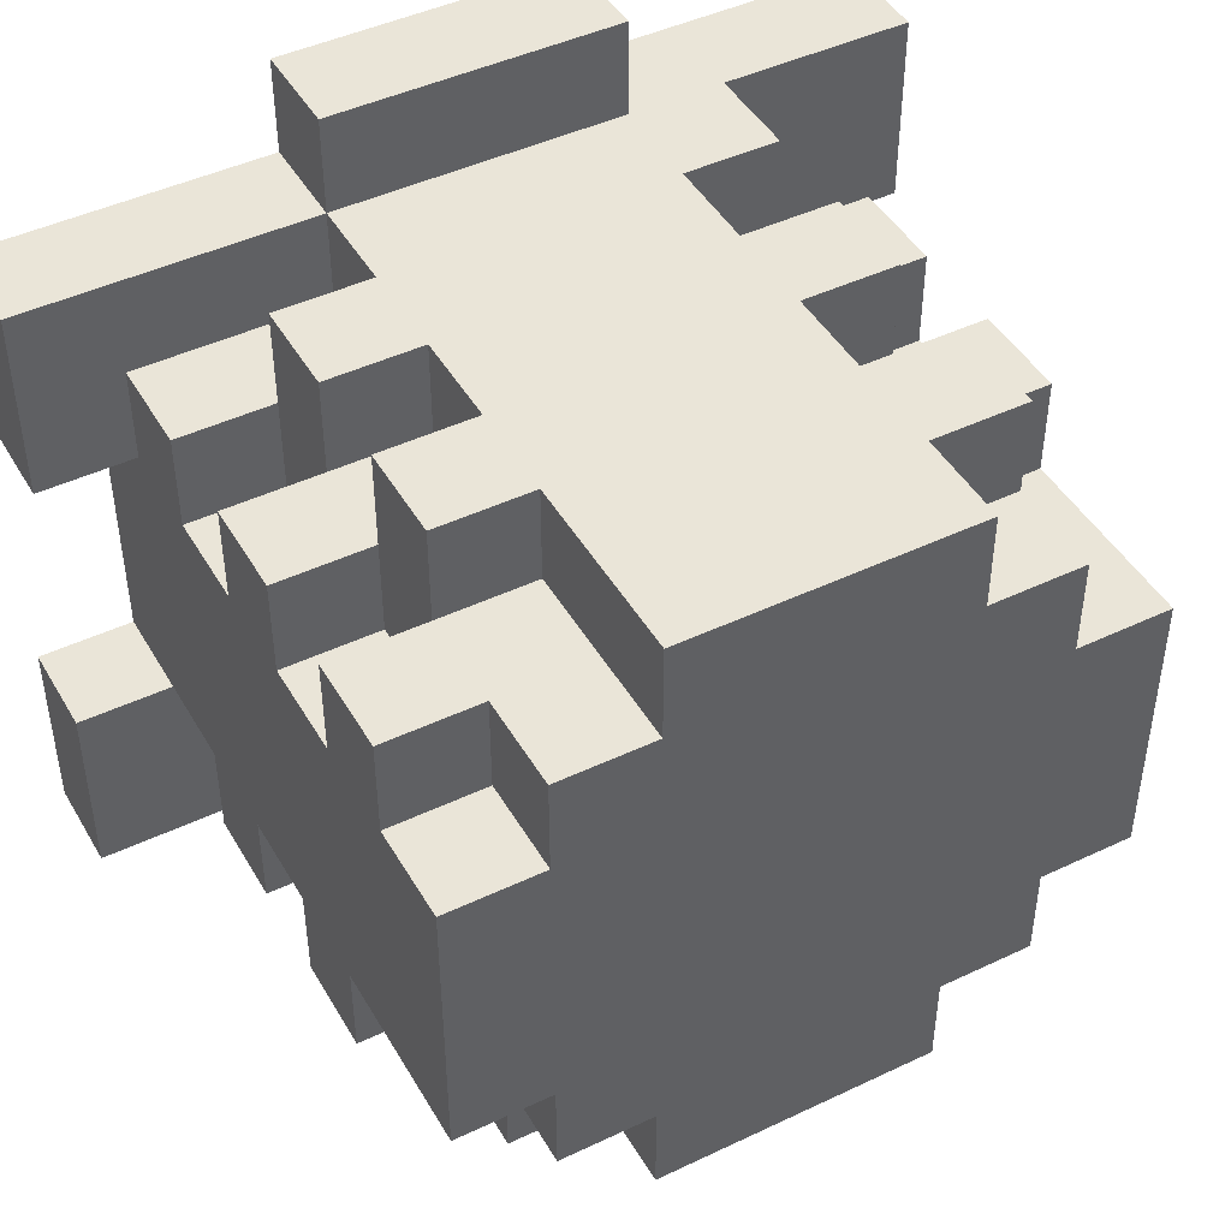
<metadata>
{"format":"obj","ext":"obj","renderer":"f3d","projection":"perspective","resolution":1024,"background":"white","views":[{"elev":45.5,"azim":151.3,"up":"+Z"}]}
</metadata>
<code>
o
v -0.45 -0.5 0.35
v -0.45 -0.5 0.15
v -0.45 -0.5 -0.15
v -0.45 -0.5 -0.35
v -0.45 -0.4 0.35
v -0.45 -0.4 0.15
v -0.45 -0.4 -0.15
v -0.45 -0.4 -0.35
v -0.35 -0.5 0.15
v -0.35 -0.5 -0.15
v -0.35 -0.4 0.15
v -0.35 -0.4 -0.15
v -0.35 -0.4 -0.25
v -0.35 -0.3 0.25
v -0.35 -0.3 0.15
v -0.35 -0.3 -0.15
v -0.35 -0.3 -0.25
v -0.35 -0.2 0.25
v -0.35 -0.2 0.15
v -0.35 -0.2 -0.15
v -0.35 -0.2 -0.25
v -0.35 -0.1 0.25
v -0.35 -0.1 0.15
v -0.35 -0.1 -0.15
v -0.35 -0.1 -0.25
v -0.35 0 0.25
v -0.35 0 0.15
v -0.35 0 -0.15
v -0.35 0 -0.25
v -0.35 0.1 -0.15
v -0.35 0.1 -0.25
v -0.35 0.2 0.15
v -0.35 0.2 -0.15
v -0.25 -0.4 0.35
v -0.25 -0.4 0.15
v -0.25 -0.3 0.35
v -0.25 -0.3 0.25
v -0.25 -0.3 0.15
v -0.25 -0.3 -0.15
v -0.25 -0.3 -0.25
v -0.25 -0.3 -0.35
v -0.25 -0.2 0.35
v -0.25 -0.2 0.25
v -0.25 -0.2 0.15
v -0.25 -0.2 -0.15
v -0.25 -0.2 -0.25
v -0.25 -0.2 -0.35
v -0.25 -0.1 0.35
v -0.25 -0.1 0.25
v -0.25 -0.1 0.15
v -0.25 -0.1 -0.15
v -0.25 -0.1 -0.25
v -0.25 -0.1 -0.35
v -0.25 0 0.35
v -0.25 0 0.25
v -0.25 0 0.15
v -0.25 0 -0.15
v -0.25 0 -0.25
v -0.25 0 -0.35
v -0.25 0.1 0.35
v -0.25 0.1 0.25
v -0.25 0.1 -0.15
v -0.25 0.1 -0.25
v -0.25 0.2 0.25
v -0.25 0.2 0.15
v -0.25 0.2 -0.15
v -0.25 0.2 -0.25
v -0.15 -0.5 0.45
v -0.15 -0.5 0.35
v -0.15 -0.5 -0.35
v -0.15 -0.5 -0.45
v -0.15 -0.4 0.45
v -0.15 -0.4 0.35
v -0.15 -0.4 -0.25
v -0.15 -0.4 -0.35
v -0.15 -0.4 -0.45
v -0.15 -0.3 0.35
v -0.15 -0.3 0.25
v -0.15 -0.3 -0.25
v -0.15 -0.3 -0.35
v -0.15 -0.2 0.35
v -0.15 -0.2 0.25
v -0.15 -0.2 -0.25
v -0.15 -0.2 -0.35
v -0.15 -0.1 0.35
v -0.15 -0.1 0.25
v -0.15 -0.1 -0.25
v -0.15 -0.1 -0.35
v -0.15 0 0.35
v -0.15 0 0.25
v -0.15 0 -0.25
v -0.15 0 -0.35
v -0.15 0.1 0.35
v -0.15 0.1 0.25
v -0.15 0.2 0.35
v -0.15 0.2 0.25
v -0.15 0.2 -0.25
v -0.15 0.2 -0.35
v 0.15 -0.5 0.45
v 0.15 -0.5 0.35
v 0.15 -0.5 -0.35
v 0.15 -0.5 -0.45
v 0.15 -0.4 0.45
v 0.15 -0.4 0.35
v 0.15 -0.4 0.25
v 0.15 -0.4 -0.35
v 0.15 -0.4 -0.45
v 0.15 -0.3 0.35
v 0.15 -0.3 0.25
v 0.15 -0.3 -0.25
v 0.15 -0.3 -0.35
v 0.15 -0.2 0.35
v 0.15 -0.2 0.25
v 0.15 -0.2 -0.25
v 0.15 -0.2 -0.35
v 0.15 -0.1 0.35
v 0.15 -0.1 0.25
v 0.15 -0.1 -0.25
v 0.15 -0.1 -0.35
v 0.15 0 0.35
v 0.15 0 0.25
v 0.15 0 -0.25
v 0.15 0 -0.35
v 0.15 0.1 -0.25
v 0.15 0.1 -0.35
v 0.15 0.2 0.35
v 0.15 0.2 0.25
v 0.15 0.2 -0.25
v 0.15 0.2 -0.35
v 0.25 -0.4 -0.15
v 0.25 -0.4 -0.35
v 0.25 -0.3 0.35
v 0.25 -0.3 0.25
v 0.25 -0.3 0.15
v 0.25 -0.3 -0.15
v 0.25 -0.3 -0.25
v 0.25 -0.3 -0.35
v 0.25 -0.2 0.35
v 0.25 -0.2 0.25
v 0.25 -0.2 0.15
v 0.25 -0.2 -0.15
v 0.25 -0.2 -0.25
v 0.25 -0.2 -0.35
v 0.25 -0.1 0.35
v 0.25 -0.1 0.25
v 0.25 -0.1 0.15
v 0.25 -0.1 -0.15
v 0.25 -0.1 -0.25
v 0.25 -0.1 -0.35
v 0.25 0 0.35
v 0.25 0 0.25
v 0.25 0 0.15
v 0.25 0 -0.15
v 0.25 0 -0.25
v 0.25 0 -0.35
v 0.25 0.1 0.25
v 0.25 0.1 0.15
v 0.25 0.1 -0.25
v 0.25 0.1 -0.35
v 0.25 0.2 0.25
v 0.25 0.2 0.15
v 0.25 0.2 -0.15
v 0.25 0.2 -0.25
v 0.35 -0.5 0.15
v 0.35 -0.5 -0.15
v 0.35 -0.4 0.25
v 0.35 -0.4 0.15
v 0.35 -0.4 -0.15
v 0.35 -0.3 0.25
v 0.35 -0.3 0.15
v 0.35 -0.3 -0.15
v 0.35 -0.3 -0.25
v 0.35 -0.2 0.25
v 0.35 -0.2 0.15
v 0.35 -0.2 -0.15
v 0.35 -0.2 -0.25
v 0.35 -0.1 0.25
v 0.35 -0.1 0.15
v 0.35 -0.1 -0.15
v 0.35 -0.1 -0.25
v 0.35 0 0.25
v 0.35 0 0.15
v 0.35 0 -0.15
v 0.35 0 -0.25
v 0.35 0.1 0.25
v 0.35 0.1 0.15
v 0.35 0.2 0.15
v 0.35 0.2 -0.15
v 0.45 -0.5 0.35
v 0.45 -0.5 0.15
v 0.45 -0.5 -0.15
v 0.45 -0.5 -0.35
v 0.45 -0.4 0.35
v 0.45 -0.4 0.15
v 0.45 -0.4 -0.15
v 0.45 -0.4 -0.35
v -0.15 -0.5 0.45
v -0.15 -0.4 0.45
v 0.15 -0.5 0.45
v 0.15 -0.4 0.45
v -0.45 -0.5 0.35
v -0.45 -0.4 0.35
v -0.25 -0.4 0.35
v -0.25 -0.3 0.35
v -0.25 -0.2 0.35
v -0.25 -0.1 0.35
v -0.25 0 0.35
v -0.25 0.1 0.35
v -0.15 -0.5 0.35
v -0.15 -0.4 0.35
v -0.15 -0.3 0.35
v -0.15 -0.2 0.35
v -0.15 -0.1 0.35
v -0.15 0 0.35
v -0.15 0.1 0.35
v -0.15 0.2 0.35
v 0.15 -0.5 0.35
v 0.15 -0.4 0.35
v 0.15 -0.3 0.35
v 0.15 -0.2 0.35
v 0.15 -0.1 0.35
v 0.15 0 0.35
v 0.15 0.2 0.35
v 0.25 -0.3 0.35
v 0.25 -0.2 0.35
v 0.25 -0.1 0.35
v 0.25 0 0.35
v 0.45 -0.5 0.35
v 0.45 -0.4 0.35
v -0.35 -0.3 0.25
v -0.35 -0.2 0.25
v -0.35 -0.1 0.25
v -0.35 0 0.25
v -0.25 -0.3 0.25
v -0.25 -0.2 0.25
v -0.25 -0.1 0.25
v -0.25 0 0.25
v -0.25 0.1 0.25
v -0.25 0.2 0.25
v -0.15 -0.3 0.25
v -0.15 -0.2 0.25
v -0.15 -0.1 0.25
v -0.15 0 0.25
v -0.15 0.1 0.25
v -0.15 0.2 0.25
v 0.15 -0.4 0.25
v 0.15 -0.3 0.25
v 0.15 -0.2 0.25
v 0.15 -0.1 0.25
v 0.15 0 0.25
v 0.15 0.2 0.25
v 0.25 -0.3 0.25
v 0.25 -0.2 0.25
v 0.25 -0.1 0.25
v 0.25 0 0.25
v 0.25 0.1 0.25
v 0.25 0.2 0.25
v 0.35 -0.4 0.25
v 0.35 -0.3 0.25
v 0.35 -0.2 0.25
v 0.35 -0.1 0.25
v 0.35 0 0.25
v 0.35 0.1 0.25
v -0.35 -0.4 0.15
v -0.35 -0.3 0.15
v -0.35 -0.2 0.15
v -0.35 -0.1 0.15
v -0.35 0 0.15
v -0.35 0.2 0.15
v -0.25 -0.4 0.15
v -0.25 -0.3 0.15
v -0.25 -0.2 0.15
v -0.25 -0.1 0.15
v -0.25 0 0.15
v -0.25 0.2 0.15
v 0.25 -0.3 0.15
v 0.25 -0.2 0.15
v 0.25 -0.1 0.15
v 0.25 0 0.15
v 0.25 0.1 0.15
v 0.25 0.2 0.15
v 0.35 -0.3 0.15
v 0.35 -0.2 0.15
v 0.35 -0.1 0.15
v 0.35 0 0.15
v 0.35 0.1 0.15
v 0.35 0.2 0.15
v -0.45 -0.5 -0.15
v -0.45 -0.4 -0.15
v -0.35 -0.5 -0.15
v -0.35 -0.4 -0.15
v 0.35 -0.5 -0.15
v 0.35 -0.4 -0.15
v 0.45 -0.5 -0.15
v 0.45 -0.4 -0.15
v -0.45 -0.5 0.15
v -0.45 -0.4 0.15
v -0.35 -0.5 0.15
v -0.35 -0.4 0.15
v 0.35 -0.5 0.15
v 0.35 -0.4 0.15
v 0.45 -0.5 0.15
v 0.45 -0.4 0.15
v -0.35 -0.3 -0.15
v -0.35 -0.2 -0.15
v -0.35 -0.1 -0.15
v -0.35 0 -0.15
v -0.35 0.1 -0.15
v -0.35 0.2 -0.15
v -0.25 -0.3 -0.15
v -0.25 -0.2 -0.15
v -0.25 -0.1 -0.15
v -0.25 0 -0.15
v -0.25 0.1 -0.15
v -0.25 0.2 -0.15
v 0.25 -0.4 -0.15
v 0.25 -0.3 -0.15
v 0.25 -0.2 -0.15
v 0.25 -0.1 -0.15
v 0.25 0 -0.15
v 0.25 0.2 -0.15
v 0.35 -0.4 -0.15
v 0.35 -0.3 -0.15
v 0.35 -0.2 -0.15
v 0.35 -0.1 -0.15
v 0.35 0 -0.15
v 0.35 0.2 -0.15
v -0.35 -0.4 -0.25
v -0.35 -0.3 -0.25
v -0.35 -0.2 -0.25
v -0.35 -0.1 -0.25
v -0.35 0 -0.25
v -0.35 0.1 -0.25
v -0.25 -0.3 -0.25
v -0.25 -0.2 -0.25
v -0.25 -0.1 -0.25
v -0.25 0 -0.25
v -0.25 0.1 -0.25
v -0.25 0.2 -0.25
v -0.15 -0.4 -0.25
v -0.15 -0.3 -0.25
v -0.15 -0.2 -0.25
v -0.15 -0.1 -0.25
v -0.15 0 -0.25
v -0.15 0.2 -0.25
v 0.15 -0.3 -0.25
v 0.15 -0.2 -0.25
v 0.15 -0.1 -0.25
v 0.15 0 -0.25
v 0.15 0.1 -0.25
v 0.15 0.2 -0.25
v 0.25 -0.3 -0.25
v 0.25 -0.2 -0.25
v 0.25 -0.1 -0.25
v 0.25 0 -0.25
v 0.25 0.1 -0.25
v 0.25 0.2 -0.25
v 0.35 -0.3 -0.25
v 0.35 -0.2 -0.25
v 0.35 -0.1 -0.25
v 0.35 0 -0.25
v -0.45 -0.5 -0.35
v -0.45 -0.4 -0.35
v -0.25 -0.3 -0.35
v -0.25 -0.2 -0.35
v -0.25 -0.1 -0.35
v -0.25 0 -0.35
v -0.15 -0.5 -0.35
v -0.15 -0.4 -0.35
v -0.15 -0.3 -0.35
v -0.15 -0.2 -0.35
v -0.15 -0.1 -0.35
v -0.15 0 -0.35
v -0.15 0.2 -0.35
v 0.15 -0.5 -0.35
v 0.15 -0.4 -0.35
v 0.15 -0.3 -0.35
v 0.15 -0.2 -0.35
v 0.15 -0.1 -0.35
v 0.15 0 -0.35
v 0.15 0.1 -0.35
v 0.15 0.2 -0.35
v 0.25 -0.4 -0.35
v 0.25 -0.3 -0.35
v 0.25 -0.2 -0.35
v 0.25 -0.1 -0.35
v 0.25 0 -0.35
v 0.25 0.1 -0.35
v 0.45 -0.5 -0.35
v 0.45 -0.4 -0.35
v -0.15 -0.5 -0.45
v -0.15 -0.4 -0.45
v 0.15 -0.5 -0.45
v 0.15 -0.4 -0.45
v -0.15 -0.5 0.45
v 0.15 -0.5 0.45
v -0.45 -0.5 0.35
v -0.15 -0.5 0.35
v 0.15 -0.5 0.35
v 0.45 -0.5 0.35
v -0.45 -0.5 0.15
v -0.35 -0.5 0.15
v 0.35 -0.5 0.15
v 0.45 -0.5 0.15
v -0.45 -0.5 -0.15
v -0.35 -0.5 -0.15
v 0.35 -0.5 -0.15
v 0.45 -0.5 -0.15
v -0.45 -0.5 -0.35
v -0.15 -0.5 -0.35
v 0.15 -0.5 -0.35
v 0.45 -0.5 -0.35
v -0.15 -0.5 -0.45
v 0.15 -0.5 -0.45
v 0.15 -0.3 0.35
v 0.25 -0.3 0.35
v -0.35 -0.3 0.25
v -0.25 -0.3 0.25
v 0.15 -0.3 0.25
v 0.25 -0.3 0.25
v -0.35 -0.3 0.15
v -0.25 -0.3 0.15
v 0.25 -0.3 -0.15
v 0.35 -0.3 -0.15
v -0.25 -0.3 -0.25
v -0.15 -0.3 -0.25
v 0.25 -0.3 -0.25
v 0.35 -0.3 -0.25
v -0.25 -0.3 -0.35
v -0.15 -0.3 -0.35
v -0.25 -0.2 0.35
v -0.15 -0.2 0.35
v -0.25 -0.2 0.25
v -0.15 -0.2 0.25
v 0.25 -0.2 0.25
v 0.35 -0.2 0.25
v 0.25 -0.2 0.15
v 0.35 -0.2 0.15
v -0.35 -0.2 -0.15
v -0.25 -0.2 -0.15
v -0.35 -0.2 -0.25
v -0.25 -0.2 -0.25
v 0.15 -0.2 -0.25
v 0.25 -0.2 -0.25
v 0.15 -0.2 -0.35
v 0.25 -0.2 -0.35
v 0.15 -0.1 0.35
v 0.25 -0.1 0.35
v -0.35 -0.1 0.25
v -0.25 -0.1 0.25
v 0.15 -0.1 0.25
v 0.25 -0.1 0.25
v -0.35 -0.1 0.15
v -0.25 -0.1 0.15
v 0.25 -0.1 -0.15
v 0.35 -0.1 -0.15
v -0.25 -0.1 -0.25
v -0.15 -0.1 -0.25
v 0.25 -0.1 -0.25
v 0.35 -0.1 -0.25
v -0.25 -0.1 -0.35
v -0.15 -0.1 -0.35
v -0.25 0 0.35
v -0.15 0 0.35
v -0.25 0 0.25
v -0.15 0 0.25
v 0.25 0 0.25
v 0.35 0 0.25
v 0.25 0 0.15
v 0.35 0 0.15
v -0.35 0 -0.15
v -0.25 0 -0.15
v -0.35 0 -0.25
v -0.25 0 -0.25
v 0.15 0 -0.25
v 0.25 0 -0.25
v 0.15 0 -0.35
v 0.25 0 -0.35
v -0.15 -0.4 0.45
v 0.15 -0.4 0.45
v -0.45 -0.4 0.35
v -0.25 -0.4 0.35
v -0.15 -0.4 0.35
v 0.15 -0.4 0.35
v 0.45 -0.4 0.35
v 0.15 -0.4 0.25
v 0.35 -0.4 0.25
v -0.45 -0.4 0.15
v -0.35 -0.4 0.15
v -0.25 -0.4 0.15
v 0.35 -0.4 0.15
v 0.45 -0.4 0.15
v -0.45 -0.4 -0.15
v -0.35 -0.4 -0.15
v 0.25 -0.4 -0.15
v 0.35 -0.4 -0.15
v 0.45 -0.4 -0.15
v -0.35 -0.4 -0.25
v -0.15 -0.4 -0.25
v -0.45 -0.4 -0.35
v -0.15 -0.4 -0.35
v 0.15 -0.4 -0.35
v 0.25 -0.4 -0.35
v 0.45 -0.4 -0.35
v -0.15 -0.4 -0.45
v 0.15 -0.4 -0.45
v -0.25 -0.3 0.35
v -0.15 -0.3 0.35
v -0.25 -0.3 0.25
v -0.15 -0.3 0.25
v 0.25 -0.3 0.25
v 0.35 -0.3 0.25
v 0.25 -0.3 0.15
v 0.35 -0.3 0.15
v -0.35 -0.3 -0.15
v -0.25 -0.3 -0.15
v -0.35 -0.3 -0.25
v -0.25 -0.3 -0.25
v 0.15 -0.3 -0.25
v 0.25 -0.3 -0.25
v 0.15 -0.3 -0.35
v 0.25 -0.3 -0.35
v 0.15 -0.2 0.35
v 0.25 -0.2 0.35
v -0.35 -0.2 0.25
v -0.25 -0.2 0.25
v 0.15 -0.2 0.25
v 0.25 -0.2 0.25
v -0.35 -0.2 0.15
v -0.25 -0.2 0.15
v 0.25 -0.2 -0.15
v 0.35 -0.2 -0.15
v -0.25 -0.2 -0.25
v -0.15 -0.2 -0.25
v 0.25 -0.2 -0.25
v 0.35 -0.2 -0.25
v -0.25 -0.2 -0.35
v -0.15 -0.2 -0.35
v -0.25 -0.1 0.35
v -0.15 -0.1 0.35
v -0.25 -0.1 0.25
v -0.15 -0.1 0.25
v 0.25 -0.1 0.25
v 0.35 -0.1 0.25
v 0.25 -0.1 0.15
v 0.35 -0.1 0.15
v -0.35 -0.1 -0.15
v -0.25 -0.1 -0.15
v -0.35 -0.1 -0.25
v -0.25 -0.1 -0.25
v 0.15 -0.1 -0.25
v 0.25 -0.1 -0.25
v 0.15 -0.1 -0.35
v 0.25 -0.1 -0.35
v 0.15 0 0.35
v 0.25 0 0.35
v -0.35 0 0.25
v -0.25 0 0.25
v 0.15 0 0.25
v 0.25 0 0.25
v -0.35 0 0.15
v -0.25 0 0.15
v 0.25 0 -0.15
v 0.35 0 -0.15
v -0.25 0 -0.25
v -0.15 0 -0.25
v 0.25 0 -0.25
v 0.35 0 -0.25
v -0.25 0 -0.35
v -0.15 0 -0.35
v -0.25 0.1 0.35
v -0.15 0.1 0.35
v -0.25 0.1 0.25
v -0.15 0.1 0.25
v 0.25 0.1 0.25
v 0.35 0.1 0.25
v 0.25 0.1 0.15
v 0.35 0.1 0.15
v -0.35 0.1 -0.15
v -0.25 0.1 -0.15
v -0.35 0.1 -0.25
v -0.25 0.1 -0.25
v 0.15 0.1 -0.25
v 0.25 0.1 -0.25
v 0.15 0.1 -0.35
v 0.25 0.1 -0.35
v -0.15 0.2 0.35
v 0.15 0.2 0.35
v -0.25 0.2 0.25
v -0.15 0.2 0.25
v 0.15 0.2 0.25
v 0.25 0.2 0.25
v -0.35 0.2 0.15
v -0.25 0.2 0.15
v -0.15 0.2 0.15
v 0.15 0.2 0.15
v 0.25 0.2 0.15
v 0.35 0.2 0.15
v -0.05 0.2 0.05
v 0.05 0.2 0.05
v -0.05 0.2 -0.05
v 0.05 0.2 -0.05
v -0.35 0.2 -0.15
v -0.25 0.2 -0.15
v -0.15 0.2 -0.15
v 0.15 0.2 -0.15
v 0.25 0.2 -0.15
v 0.35 0.2 -0.15
v -0.25 0.2 -0.25
v -0.15 0.2 -0.25
v 0.15 0.2 -0.25
v 0.25 0.2 -0.25
v -0.15 0.2 -0.35
v 0.15 0.2 -0.35
f 5 2 1
f 6 2 5
f 7 4 3
f 8 4 7
f 11 10 9
f 12 10 11
f 15 12 11
f 15 13 12
f 16 13 15
f 17 13 16
f 18 15 14
f 18 16 15
f 19 16 18
f 20 16 19
f 23 21 20
f 23 20 19
f 24 21 23
f 25 21 24
f 26 23 22
f 26 24 23
f 27 24 26
f 28 24 27
f 30 29 28
f 30 28 27
f 31 29 30
f 32 30 27
f 33 30 32
f 36 35 34
f 37 35 36
f 38 35 37
f 45 41 40
f 45 40 39
f 46 41 45
f 47 41 46
f 48 44 43
f 48 43 42
f 49 44 48
f 50 44 49
f 57 53 52
f 57 52 51
f 58 53 57
f 59 53 58
f 60 56 55
f 60 55 54
f 61 56 60
f 64 56 61
f 65 56 64
f 66 63 62
f 67 63 66
f 72 69 68
f 73 69 72
f 75 71 70
f 76 71 75
f 79 75 74
f 80 75 79
f 81 78 77
f 82 78 81
f 87 84 83
f 88 84 87
f 89 86 85
f 90 86 89
f 95 94 93
f 96 94 95
f 97 92 91
f 98 92 97
f 99 100 103
f 103 100 104
f 101 102 106
f 106 102 107
f 104 105 108
f 108 105 109
f 110 111 114
f 114 111 115
f 112 113 116
f 116 113 117
f 118 119 122
f 122 119 123
f 120 121 126
f 126 121 127
f 124 125 128
f 128 125 129
f 130 131 135
f 135 131 136
f 136 131 137
f 133 134 138
f 132 133 138
f 138 134 139
f 139 134 140
f 142 143 147
f 141 142 147
f 147 143 148
f 148 143 149
f 145 146 150
f 144 145 150
f 150 146 151
f 151 146 152
f 154 155 158
f 153 154 158
f 158 155 159
f 156 157 160
f 160 157 161
f 153 158 162
f 162 158 163
f 164 165 167
f 167 165 168
f 166 167 169
f 167 168 169
f 169 168 170
f 170 168 171
f 170 171 174
f 171 172 174
f 174 172 175
f 175 172 176
f 173 174 177
f 174 175 177
f 177 175 178
f 178 175 179
f 179 180 182
f 178 179 182
f 182 180 183
f 183 180 184
f 181 182 185
f 182 183 185
f 185 183 186
f 186 183 187
f 187 183 188
f 189 190 193
f 193 190 194
f 191 192 195
f 195 192 196
f 199 198 197
f 200 198 199
f 203 202 201
f 209 203 201
f 209 204 203
f 210 204 209
f 211 204 210
f 212 206 205
f 213 206 212
f 214 208 207
f 215 208 214
f 218 213 212
f 218 215 214
f 218 214 213
f 218 211 210
f 218 212 211
f 218 216 215
f 219 216 218
f 220 216 219
f 221 216 220
f 222 216 221
f 223 216 222
f 224 220 219
f 225 220 224
f 226 222 221
f 227 222 226
f 228 218 217
f 229 218 228
f 234 231 230
f 235 231 234
f 236 233 232
f 237 233 236
f 240 235 234
f 241 235 240
f 242 237 236
f 243 237 242
f 244 239 238
f 245 239 244
f 252 247 246
f 253 249 248
f 254 249 253
f 255 251 250
f 256 251 255
f 257 251 256
f 258 252 246
f 259 252 258
f 260 254 253
f 261 254 260
f 262 256 255
f 263 256 262
f 270 265 264
f 271 265 270
f 272 267 266
f 273 267 272
f 274 269 268
f 275 269 274
f 282 277 276
f 283 277 282
f 284 279 278
f 285 279 284
f 286 281 280
f 287 281 286
f 290 289 288
f 291 289 290
f 294 293 292
f 295 293 294
f 296 297 298
f 298 297 299
f 300 301 302
f 302 301 303
f 304 305 310
f 310 305 311
f 306 307 312
f 312 307 313
f 308 309 314
f 314 309 315
f 316 317 322
f 322 317 323
f 318 319 324
f 324 319 325
f 320 321 326
f 326 321 327
f 328 329 334
f 330 331 335
f 335 331 336
f 332 333 337
f 337 333 338
f 328 334 340
f 340 334 341
f 335 336 342
f 342 336 343
f 338 339 344
f 337 338 344
f 344 339 345
f 346 347 352
f 352 347 353
f 348 349 354
f 354 349 355
f 350 351 356
f 356 351 357
f 352 353 358
f 358 353 359
f 354 355 360
f 360 355 361
f 362 363 368
f 368 363 369
f 364 365 370
f 370 365 371
f 366 367 372
f 372 367 373
f 370 371 376
f 372 373 376
f 371 372 376
f 373 374 376
f 369 370 376
f 376 374 377
f 377 374 378
f 378 374 379
f 379 374 380
f 380 374 381
f 381 374 382
f 375 376 383
f 376 377 383
f 383 377 384
f 378 379 385
f 385 379 386
f 380 381 387
f 387 381 388
f 375 383 389
f 389 383 390
f 391 392 393
f 393 392 394
f 398 396 395
f 399 396 398
f 401 398 397
f 401 400 399
f 401 399 398
f 402 400 401
f 403 400 402
f 404 400 403
f 406 403 402
f 407 403 406
f 409 406 405
f 409 408 407
f 409 407 406
f 410 408 409
f 411 408 410
f 412 408 411
f 413 411 410
f 414 411 413
f 419 416 415
f 420 416 419
f 421 418 417
f 422 418 421
f 427 424 423
f 428 424 427
f 429 426 425
f 430 426 429
f 433 432 431
f 434 432 433
f 437 436 435
f 438 436 437
f 441 440 439
f 442 440 441
f 445 444 443
f 446 444 445
f 451 448 447
f 452 448 451
f 453 450 449
f 454 450 453
f 459 456 455
f 460 456 459
f 461 458 457
f 462 458 461
f 465 464 463
f 466 464 465
f 469 468 467
f 470 468 469
f 473 472 471
f 474 472 473
f 477 476 475
f 478 476 477
f 479 480 483
f 483 480 484
f 484 485 486
f 486 485 487
f 481 482 488
f 488 482 489
f 489 482 490
f 487 485 491
f 491 485 492
f 493 494 498
f 493 498 500
f 498 499 500
f 500 499 501
f 496 497 503
f 495 496 503
f 503 497 504
f 501 502 505
f 505 502 506
f 507 508 509
f 509 508 510
f 511 512 513
f 513 512 514
f 515 516 517
f 517 516 518
f 519 520 521
f 521 520 522
f 523 524 527
f 527 524 528
f 525 526 529
f 529 526 530
f 531 532 535
f 535 532 536
f 533 534 537
f 537 534 538
f 539 540 541
f 541 540 542
f 543 544 545
f 545 544 546
f 547 548 549
f 549 548 550
f 551 552 553
f 553 552 554
f 555 556 559
f 559 556 560
f 557 558 561
f 561 558 562
f 563 564 567
f 567 564 568
f 565 566 569
f 569 566 570
f 571 572 573
f 573 572 574
f 575 576 577
f 577 576 578
f 579 580 581
f 581 580 582
f 583 584 585
f 585 584 586
f 587 588 590
f 590 588 591
f 589 590 594
f 590 591 595
f 594 590 595
f 591 592 596
f 595 591 596
f 596 592 597
f 595 596 599
f 599 596 600
f 595 599 601
f 599 600 601
f 600 596 602
f 601 600 602
f 593 594 603
f 594 595 604
f 603 594 604
f 595 601 605
f 604 595 605
f 601 602 605
f 602 596 606
f 605 602 606
f 596 597 606
f 597 598 607
f 606 597 607
f 607 598 608
f 604 605 609
f 605 606 610
f 609 605 610
f 606 607 611
f 610 606 611
f 611 607 612
f 610 611 613
f 613 611 614

</code>
